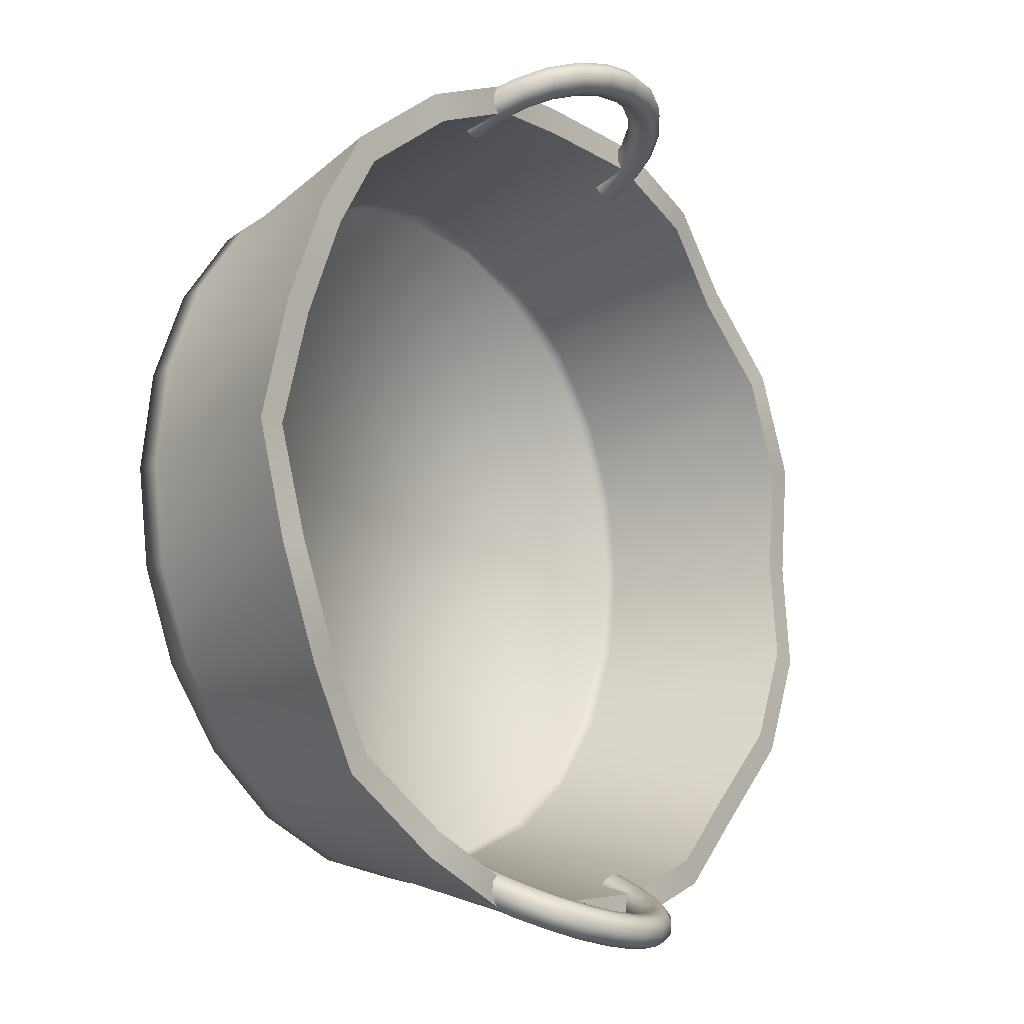
<metadata>
{"format":"obj","ext":"obj","renderer":"f3d","projection":"perspective","resolution":1024,"background":"white","views":[{"elev":-13.0,"azim":128.5,"up":"+Z"}]}
</metadata>
<code>
v  0 -0.0429 -0.127
v  0.0329 -0.0429 -0.1227
v  0.0328 -0.0468 -0.1225
v  0 -0.0468 -0.1268
v  0 0.0184 -0.1362
v  0.0352 0.0239 -0.1315
v  0.0376 0.0239 -0.1405
v  0 0.0184 -0.1454
v  0 -0.0479 -0.1178
v  0.0305 -0.0479 -0.1138
v  0.0308 -0.0429 -0.1149
v  0 -0.0429 -0.1189
v  0 -0.0564 -0.1246
v  0.0322 -0.0564 -0.1203
v  0.0311 -0.0564 -0.116
v  0 -0.0564 -0.1201
v  0.0635 -0.0429 -0.11
v  0.0634 -0.0468 -0.1098
v  0.0681 0.0239 -0.1179
v  0.0727 0.0239 -0.1259
v  0.0589 -0.0479 -0.102
v  0.0595 -0.0429 -0.103
v  0.0623 -0.0564 -0.1079
v  0.06 -0.0564 -0.104
v  0.0898 -0.0429 -0.0898
v  0.0897 -0.0468 -0.0897
v  0.0963 0.0184 -0.0963
v  0.1028 0.0184 -0.1028
v  0.0833 -0.0479 -0.0833
v  0.0841 -0.0429 -0.0841
v  0.0881 -0.0564 -0.0881
v  0.0849 -0.0564 -0.0849
v  0.11 -0.0429 -0.0635
v  0.1098 -0.0468 -0.0634
v  0.1179 0.0239 -0.0681
v  0.1259 0.0239 -0.0727
v  0.102 -0.0479 -0.0589
v  0.103 -0.0429 -0.0595
v  0.1079 -0.0564 -0.0623
v  0.104 -0.0564 -0.06
v  0.1227 -0.0429 -0.0329
v  0.1225 -0.0468 -0.0328
v  0.1315 0.0239 -0.0352
v  0.1405 0.0239 -0.0376
v  0.1138 -0.0479 -0.0305
v  0.1149 -0.0429 -0.0308
v  0.1203 -0.0564 -0.0322
v  0.116 -0.0564 -0.0311
v  0.127 -0.0429 -0
v  0.1268 -0.0468 -0
v  0.1362 0.0184 -0
v  0.1454 0.0184 -0
v  0.1178 -0.0479 -0
v  0.1189 -0.0429 -0
v  0.1246 -0.0564 -0
v  0.1201 -0.0564 -0
v  0.1227 -0.0429 0.0329
v  0.1225 -0.0468 0.0328
v  0.1315 0.0239 0.0352
v  0.1405 0.0239 0.0376
v  0.1138 -0.0479 0.0305
v  0.1149 -0.0429 0.0308
v  0.1203 -0.0564 0.0322
v  0.116 -0.0564 0.0311
v  0.11 -0.0429 0.0635
v  0.1098 -0.0468 0.0634
v  0.1179 0.0239 0.0681
v  0.1259 0.0239 0.0727
v  0.102 -0.0479 0.0589
v  0.103 -0.0429 0.0595
v  0.1079 -0.0564 0.0623
v  0.104 -0.0564 0.06
v  0.0898 -0.0429 0.0898
v  0.0897 -0.0468 0.0897
v  0.0963 0.0184 0.0963
v  0.1028 0.0184 0.1028
v  0.0833 -0.0479 0.0833
v  0.0841 -0.0429 0.0841
v  0.0881 -0.0564 0.0881
v  0.0849 -0.0564 0.0849
v  0.0635 -0.0429 0.11
v  0.0634 -0.0468 0.1098
v  0.0681 0.0239 0.1179
v  0.0727 0.0239 0.1259
v  0.0589 -0.0479 0.102
v  0.0595 -0.0429 0.103
v  0.0623 -0.0564 0.1079
v  0.06 -0.0564 0.104
v  0.0329 -0.0429 0.1227
v  0.0328 -0.0468 0.1225
v  0.0352 0.0239 0.1315
v  0.0376 0.0239 0.1405
v  0.0305 -0.0479 0.1138
v  0.0308 -0.0429 0.1149
v  0.0322 -0.0564 0.1203
v  0.0311 -0.0564 0.116
v  0 -0.0429 0.127
v  0 -0.0468 0.1268
v  0 0.0184 0.1362
v  0 0.0184 0.1454
v  0 -0.0479 0.1178
v  0 -0.0429 0.1189
v  0 -0.0564 0.1246
v  0 -0.0564 0.1201
v  -0.0329 -0.0429 0.1227
v  -0.0328 -0.0468 0.1225
v  -0.0352 0.0239 0.1315
v  -0.0376 0.0239 0.1405
v  -0.0305 -0.0479 0.1138
v  -0.0308 -0.0429 0.1149
v  -0.0322 -0.0564 0.1203
v  -0.0311 -0.0564 0.116
v  -0.0635 -0.0429 0.11
v  -0.0634 -0.0468 0.1098
v  -0.0681 0.0239 0.1179
v  -0.0727 0.0239 0.1259
v  -0.0589 -0.0479 0.102
v  -0.0595 -0.0429 0.103
v  -0.0623 -0.0564 0.1079
v  -0.06 -0.0564 0.104
v  -0.0898 -0.0429 0.0898
v  -0.0897 -0.0468 0.0897
v  -0.0963 0.0184 0.0963
v  -0.1028 0.0184 0.1028
v  -0.0833 -0.0479 0.0833
v  -0.0841 -0.0429 0.0841
v  -0.0881 -0.0564 0.0881
v  -0.0849 -0.0564 0.0849
v  -0.11 -0.0429 0.0635
v  -0.1098 -0.0468 0.0634
v  -0.1179 0.0239 0.0681
v  -0.1259 0.0239 0.0727
v  -0.102 -0.0479 0.0589
v  -0.103 -0.0429 0.0595
v  -0.1079 -0.0564 0.0623
v  -0.104 -0.0564 0.06
v  -0.1227 -0.0429 0.0329
v  -0.1225 -0.0468 0.0328
v  -0.1315 0.0239 0.0352
v  -0.1405 0.0239 0.0376
v  -0.1138 -0.0479 0.0305
v  -0.1149 -0.0429 0.0308
v  -0.1203 -0.0564 0.0322
v  -0.116 -0.0564 0.0311
v  -0.127 -0.0429 -0
v  -0.1268 -0.0468 -0
v  -0.1362 0.0184 -0
v  -0.1454 0.0184 -0
v  -0.1178 -0.0479 -0
v  -0.1189 -0.0429 -0
v  -0.1246 -0.0564 -0
v  -0.1201 -0.0564 -0
v  -0.1227 -0.0429 -0.0329
v  -0.1225 -0.0468 -0.0328
v  -0.1315 0.0239 -0.0352
v  -0.1405 0.0239 -0.0376
v  -0.1138 -0.0479 -0.0305
v  -0.1149 -0.0429 -0.0308
v  -0.1203 -0.0564 -0.0322
v  -0.116 -0.0564 -0.0311
v  -0.11 -0.0429 -0.0635
v  -0.1098 -0.0468 -0.0634
v  -0.1179 0.0239 -0.0681
v  -0.1259 0.0239 -0.0727
v  -0.102 -0.0479 -0.0589
v  -0.103 -0.0429 -0.0595
v  -0.1079 -0.0564 -0.0623
v  -0.104 -0.0564 -0.06
v  -0.0898 -0.0429 -0.0898
v  -0.0897 -0.0468 -0.0897
v  -0.0963 0.0184 -0.0963
v  -0.1028 0.0184 -0.1028
v  -0.0833 -0.0479 -0.0833
v  -0.0841 -0.0429 -0.0841
v  -0.0881 -0.0564 -0.0881
v  -0.0849 -0.0564 -0.0849
v  -0.0635 -0.0429 -0.11
v  -0.0634 -0.0468 -0.1098
v  -0.0681 0.0239 -0.1179
v  -0.0727 0.0239 -0.1259
v  -0.0589 -0.0479 -0.102
v  -0.0595 -0.0429 -0.103
v  -0.0623 -0.0564 -0.1079
v  -0.06 -0.0564 -0.104
v  -0.0329 -0.0429 -0.1227
v  -0.0328 -0.0468 -0.1225
v  -0.0352 0.0239 -0.1315
v  -0.0376 0.0239 -0.1405
v  -0.0305 -0.0479 -0.1138
v  -0.0308 -0.0429 -0.1149
v  -0.0322 -0.0564 -0.1203
v  -0.0311 -0.0564 -0.116
v  -0.0008 0.0539 -0.1457
v  0.0106 0.0524 -0.145
v  0.0109 0.0519 -0.1484
v  -0.0008 0.0533 -0.1491
v  -0.0008 0.0521 -0.1426
v  0.0099 0.0508 -0.1419
v  -0.0008 0.0488 -0.141
v  0.009 0.0476 -0.1404
v  -0.0008 0.0451 -0.1416
v  0.0083 0.044 -0.1411
v  -0.0008 0.0425 -0.1441
v  0.008 0.0414 -0.1436
v  -0.0008 0.042 -0.1476
v  0.0083 0.0408 -0.147
v  -0.0008 0.0437 -0.1507
v  0.009 0.0425 -0.1501
v  -0.0008 0.047 -0.1522
v  0.0099 0.0457 -0.1516
v  -0.0008 0.0507 -0.1516
v  0.0106 0.0493 -0.151
v  0.0213 0.0482 -0.143
v  0.0218 0.0475 -0.1464
v  0.0199 0.0469 -0.1401
v  0.0181 0.044 -0.1387
v  0.0167 0.0407 -0.1395
v  0.0162 0.0382 -0.1421
v  0.0167 0.0375 -0.1455
v  0.0181 0.0389 -0.1484
v  0.0199 0.0418 -0.1498
v  0.0213 0.0451 -0.149
v  0.0304 0.0415 -0.1399
v  0.0312 0.0407 -0.1432
v  0.0284 0.0406 -0.1372
v  0.0259 0.0382 -0.1361
v  0.0239 0.0354 -0.137
v  0.0232 0.0331 -0.1397
v  0.0239 0.0322 -0.143
v  0.0259 0.0331 -0.1457
v  0.0284 0.0355 -0.1468
v  0.0304 0.0384 -0.1459
v  0.0374 0.0328 -0.1359
v  0.0384 0.0318 -0.1391
v  0.035 0.0325 -0.1334
v  0.0319 0.0308 -0.1326
v  0.0295 0.0285 -0.1338
v  0.0286 0.0264 -0.1366
v  0.0295 0.0253 -0.1398
v  0.0319 0.0257 -0.1423
v  0.035 0.0274 -0.1431
v  0.0374 0.0297 -0.1418
v  0.0418 0.0227 -0.1311
v  0.0429 0.0214 -0.1342
v  0.0391 0.023 -0.129
v  0.0357 0.0221 -0.1286
v  0.033 0.0204 -0.1301
v  0.0319 0.0186 -0.1329
v  0.033 0.0173 -0.1361
v  0.0357 0.017 -0.1382
v  0.0391 0.0179 -0.1386
v  0.0418 0.0195 -0.1371
v  0.0433 0.0118 -0.1261
v  0.0444 0.0102 -0.129
v  0.0405 0.0128 -0.1242
v  0.037 0.0128 -0.1242
v  0.0342 0.0118 -0.1261
v  0.0331 0.0102 -0.129
v  0.0342 0.0087 -0.132
v  0.037 0.0077 -0.1339
v  0.0405 0.0077 -0.1339
v  0.0433 0.0087 -0.132
v  -0.0449 0.0118 -0.1261
v  -0.0434 0.0227 -0.1311
v  -0.0444 0.0214 -0.1342
v  -0.046 0.0102 -0.129
v  -0.042 0.0128 -0.1242
v  -0.0406 0.023 -0.129
v  -0.0385 0.0128 -0.1242
v  -0.0373 0.0221 -0.1286
v  -0.0357 0.0118 -0.1261
v  -0.0345 0.0204 -0.1301
v  -0.0346 0.0102 -0.129
v  -0.0335 0.0186 -0.1329
v  -0.0357 0.0087 -0.132
v  -0.0345 0.0173 -0.1361
v  -0.0385 0.0077 -0.1339
v  -0.0373 0.017 -0.1382
v  -0.042 0.0077 -0.1339
v  -0.0406 0.0179 -0.1386
v  -0.0449 0.0087 -0.132
v  -0.0434 0.0195 -0.1371
v  -0.039 0.0328 -0.1359
v  -0.0399 0.0318 -0.1391
v  -0.0365 0.0325 -0.1334
v  -0.0335 0.0308 -0.1326
v  -0.031 0.0285 -0.1338
v  -0.0301 0.0264 -0.1366
v  -0.031 0.0253 -0.1398
v  -0.0335 0.0257 -0.1423
v  -0.0365 0.0274 -0.1431
v  -0.039 0.0297 -0.1418
v  -0.032 0.0415 -0.1399
v  -0.0327 0.0407 -0.1432
v  -0.03 0.0406 -0.1372
v  -0.0275 0.0382 -0.1361
v  -0.0255 0.0354 -0.137
v  -0.0247 0.0331 -0.1397
v  -0.0255 0.0322 -0.143
v  -0.0275 0.0331 -0.1457
v  -0.03 0.0355 -0.1468
v  -0.032 0.0384 -0.1459
v  -0.0228 0.0482 -0.143
v  -0.0234 0.0475 -0.1464
v  -0.0214 0.0469 -0.1401
v  -0.0197 0.044 -0.1387
v  -0.0182 0.0407 -0.1395
v  -0.0177 0.0382 -0.1421
v  -0.0182 0.0375 -0.1455
v  -0.0197 0.0389 -0.1484
v  -0.0214 0.0418 -0.1498
v  -0.0228 0.0451 -0.149
v  -0.0122 0.0524 -0.145
v  -0.0125 0.0519 -0.1484
v  -0.0115 0.0508 -0.1419
v  -0.0105 0.0476 -0.1404
v  -0.0098 0.044 -0.1411
v  -0.0095 0.0414 -0.1436
v  -0.0098 0.0408 -0.147
v  -0.0105 0.0425 -0.1501
v  -0.0115 0.0457 -0.1516
v  -0.0122 0.0493 -0.151
v  0.0109 0.0519 0.1484
v  0.0106 0.0524 0.145
v  -0.0008 0.0539 0.1457
v  -0.0008 0.0533 0.1491
v  0.0099 0.0508 0.1419
v  -0.0008 0.0521 0.1426
v  0.009 0.0476 0.1404
v  -0.0008 0.0488 0.141
v  0.0083 0.044 0.1411
v  -0.0008 0.0451 0.1416
v  0.008 0.0414 0.1436
v  -0.0008 0.0425 0.1441
v  0.0083 0.0408 0.147
v  -0.0008 0.042 0.1476
v  0.009 0.0425 0.1501
v  -0.0008 0.0437 0.1507
v  0.0099 0.0457 0.1516
v  -0.0008 0.047 0.1522
v  0.0106 0.0493 0.151
v  -0.0008 0.0507 0.1516
v  0.0218 0.0475 0.1464
v  0.0213 0.0482 0.143
v  0.0199 0.0469 0.1401
v  0.0181 0.044 0.1387
v  0.0167 0.0407 0.1395
v  0.0162 0.0382 0.1421
v  0.0167 0.0375 0.1455
v  0.0181 0.0389 0.1484
v  0.0199 0.0418 0.1498
v  0.0213 0.0451 0.149
v  0.0312 0.0407 0.1432
v  0.0304 0.0415 0.1399
v  0.0284 0.0406 0.1372
v  0.0259 0.0382 0.1361
v  0.0239 0.0354 0.137
v  0.0232 0.0331 0.1397
v  0.0239 0.0322 0.143
v  0.0259 0.0331 0.1457
v  0.0284 0.0355 0.1468
v  0.0304 0.0384 0.1459
v  0.0384 0.0318 0.1391
v  0.0374 0.0328 0.1359
v  0.035 0.0325 0.1334
v  0.0319 0.0308 0.1326
v  0.0295 0.0285 0.1338
v  0.0286 0.0264 0.1366
v  0.0295 0.0253 0.1398
v  0.0319 0.0257 0.1423
v  0.035 0.0274 0.1431
v  0.0374 0.0297 0.1418
v  0.0429 0.0214 0.1342
v  0.0418 0.0227 0.1311
v  0.0391 0.023 0.129
v  0.0357 0.0221 0.1286
v  0.033 0.0204 0.1301
v  0.0319 0.0186 0.1329
v  0.033 0.0173 0.1361
v  0.0357 0.017 0.1382
v  0.0391 0.0179 0.1386
v  0.0418 0.0195 0.1371
v  0.0444 0.0102 0.129
v  0.0433 0.0118 0.1261
v  0.0405 0.0128 0.1242
v  0.037 0.0128 0.1242
v  0.0342 0.0118 0.1261
v  0.0331 0.0102 0.129
v  0.0342 0.0087 0.132
v  0.037 0.0077 0.1339
v  0.0405 0.0077 0.1339
v  0.0433 0.0087 0.132
v  -0.0444 0.0214 0.1342
v  -0.0434 0.0227 0.1311
v  -0.0449 0.0118 0.1261
v  -0.046 0.0102 0.129
v  -0.0406 0.023 0.129
v  -0.042 0.0128 0.1242
v  -0.0373 0.0221 0.1286
v  -0.0385 0.0128 0.1242
v  -0.0345 0.0204 0.1301
v  -0.0357 0.0118 0.1261
v  -0.0335 0.0186 0.1329
v  -0.0346 0.0102 0.129
v  -0.0345 0.0173 0.1361
v  -0.0357 0.0087 0.132
v  -0.0373 0.017 0.1382
v  -0.0385 0.0077 0.1339
v  -0.0406 0.0179 0.1386
v  -0.042 0.0077 0.1339
v  -0.0434 0.0195 0.1371
v  -0.0449 0.0087 0.132
v  -0.0399 0.0318 0.1391
v  -0.039 0.0328 0.1359
v  -0.0365 0.0325 0.1334
v  -0.0335 0.0308 0.1326
v  -0.031 0.0285 0.1338
v  -0.0301 0.0264 0.1366
v  -0.031 0.0253 0.1398
v  -0.0335 0.0257 0.1423
v  -0.0365 0.0274 0.1431
v  -0.039 0.0297 0.1418
v  -0.0327 0.0407 0.1432
v  -0.032 0.0415 0.1399
v  -0.03 0.0406 0.1372
v  -0.0275 0.0382 0.1361
v  -0.0255 0.0354 0.137
v  -0.0247 0.0331 0.1397
v  -0.0255 0.0322 0.143
v  -0.0275 0.0331 0.1457
v  -0.03 0.0355 0.1468
v  -0.032 0.0384 0.1459
v  -0.0234 0.0475 0.1464
v  -0.0228 0.0482 0.143
v  -0.0214 0.0469 0.1401
v  -0.0197 0.044 0.1387
v  -0.0182 0.0407 0.1395
v  -0.0177 0.0382 0.1421
v  -0.0182 0.0375 0.1455
v  -0.0197 0.0389 0.1484
v  -0.0214 0.0418 0.1498
v  -0.0228 0.0451 0.149
v  -0.0125 0.0519 0.1484
v  -0.0122 0.0524 0.145
v  -0.0115 0.0508 0.1419
v  -0.0105 0.0476 0.1404
v  -0.0098 0.044 0.1411
v  -0.0095 0.0414 0.1436
v  -0.0098 0.0408 0.147
v  -0.0105 0.0425 0.1501
v  -0.0115 0.0457 0.1516
v  -0.0122 0.0493 0.151
g Torus003
f 1 2 3 4
f 5 6 7 8
f 9 10 11 12
f 13 14 15 16
f 4 3 14 13
f 2 17 18 3
f 6 19 20 7
f 10 21 22 11
f 14 23 24 15
f 3 18 23 14
f 17 25 26 18
f 19 27 28 20
f 21 29 30 22
f 23 31 32 24
f 18 26 31 23
f 25 33 34 26
f 27 35 36 28
f 29 37 38 30
f 31 39 40 32
f 26 34 39 31
f 33 41 42 34
f 35 43 44 36
f 37 45 46 38
f 39 47 48 40
f 34 42 47 39
f 41 49 50 42
f 43 51 52 44
f 45 53 54 46
f 47 55 56 48
f 42 50 55 47
f 49 57 58 50
f 51 59 60 52
f 53 61 62 54
f 55 63 64 56
f 50 58 63 55
f 57 65 66 58
f 59 67 68 60
f 61 69 70 62
f 63 71 72 64
f 58 66 71 63
f 65 73 74 66
f 67 75 76 68
f 69 77 78 70
f 71 79 80 72
f 66 74 79 71
f 73 81 82 74
f 75 83 84 76
f 77 85 86 78
f 79 87 88 80
f 74 82 87 79
f 81 89 90 82
f 83 91 92 84
f 85 93 94 86
f 87 95 96 88
f 82 90 95 87
f 89 97 98 90
f 91 99 100 92
f 93 101 102 94
f 95 103 104 96
f 90 98 103 95
f 97 105 106 98
f 99 107 108 100
f 101 109 110 102
f 103 111 112 104
f 98 106 111 103
f 105 113 114 106
f 107 115 116 108
f 109 117 118 110
f 111 119 120 112
f 106 114 119 111
f 113 121 122 114
f 115 123 124 116
f 117 125 126 118
f 119 127 128 120
f 114 122 127 119
f 121 129 130 122
f 123 131 132 124
f 125 133 134 126
f 127 135 136 128
f 122 130 135 127
f 129 137 138 130
f 131 139 140 132
f 133 141 142 134
f 135 143 144 136
f 130 138 143 135
f 137 145 146 138
f 139 147 148 140
f 141 149 150 142
f 143 151 152 144
f 138 146 151 143
f 145 153 154 146
f 147 155 156 148
f 149 157 158 150
f 151 159 160 152
f 146 154 159 151
f 153 161 162 154
f 155 163 164 156
f 157 165 166 158
f 159 167 168 160
f 154 162 167 159
f 161 169 170 162
f 163 171 172 164
f 165 173 174 166
f 167 175 176 168
f 162 170 175 167
f 169 177 178 170
f 171 179 180 172
f 173 181 182 174
f 175 183 184 176
f 170 178 183 175
f 177 185 186 178
f 179 187 188 180
f 181 189 190 182
f 183 191 192 184
f 178 186 191 183
f 185 1 4 186
f 187 5 8 188
f 189 9 12 190
f 191 13 16 192
f 186 4 13 191
f 2 1 8 7
f 185 188 8 1
f 177 180 188 185
f 177 169 172 180
f 161 164 172 169
f 153 156 164 161
f 153 145 148 156
f 137 140 148 145
f 129 132 140 137
f 129 121 124 132
f 113 116 124 121
f 105 108 116 113
f 105 97 100 108
f 89 92 100 97
f 81 84 92 89
f 81 73 76 84
f 65 68 76 73
f 57 60 68 65
f 57 49 52 60
f 41 44 52 49
f 33 36 44 41
f 33 25 28 36
f 17 20 28 25
f 2 7 20 17
f 11 6 5 12
f 22 19 6 11
f 22 30 27 19
f 38 35 27 30
f 46 43 35 38
f 46 54 51 43
f 62 59 51 54
f 70 67 59 62
f 70 78 75 67
f 86 83 75 78
f 94 91 83 86
f 94 102 99 91
f 110 107 99 102
f 118 115 107 110
f 118 126 123 115
f 134 131 123 126
f 142 139 131 134
f 142 150 147 139
f 158 155 147 150
f 166 163 155 158
f 166 174 171 163
f 182 179 171 174
f 190 187 179 182
f 190 12 5 187
f 189 181 173 10
f 141 10 173 157
f 173 165 157
f 157 149 141
f 77 10 141 109
f 125 109 141 133
f 125 117 109
f 93 77 109 101
f 93 85 77
f 45 10 77 61
f 77 69 61
f 61 53 45
f 29 10 45 37
f 29 21 10
f 9 189 10
f 24 32 40 16
f 72 16 40 56
f 40 48 56
f 56 64 72
f 136 16 72 104
f 88 104 72 80
f 88 96 104
f 120 136 104 112
f 120 128 136
f 168 16 136 152
f 136 144 152
f 152 160 168
f 184 16 168 176
f 184 192 16
f 15 24 16
f 193 194 195 196
f 197 198 194 193
f 199 200 198 197
f 201 202 200 199
f 203 204 202 201
f 205 206 204 203
f 207 208 206 205
f 207 209 210 208
f 209 211 212 210
f 211 196 195 212
f 194 213 214 195
f 198 215 213 194
f 200 216 215 198
f 202 217 216 200
f 204 218 217 202
f 206 219 218 204
f 206 208 220 219
f 208 210 221 220
f 210 212 222 221
f 212 195 214 222
f 214 213 223 224
f 215 225 223 213
f 216 226 225 215
f 217 227 226 216
f 218 228 227 217
f 219 229 228 218
f 219 220 230 229
f 220 221 231 230
f 221 222 232 231
f 222 214 224 232
f 224 223 233 234
f 225 235 233 223
f 226 236 235 225
f 227 237 236 226
f 228 238 237 227
f 229 239 238 228
f 229 230 240 239
f 230 231 241 240
f 231 232 242 241
f 232 224 234 242
f 234 233 243 244
f 235 245 243 233
f 236 246 245 235
f 237 247 246 236
f 238 248 247 237
f 239 249 248 238
f 240 250 249 239
f 240 241 251 250
f 241 242 252 251
f 242 234 244 252
f 244 243 253 254
f 243 245 255 253
f 246 256 255 245
f 247 257 256 246
f 248 258 257 247
f 249 259 258 248
f 250 260 259 249
f 250 251 261 260
f 251 252 262 261
f 252 244 254 262
f 263 264 265 266
f 267 268 264 263
f 267 269 270 268
f 269 271 272 270
f 271 273 274 272
f 273 275 276 274
f 275 277 278 276
f 279 280 278 277
f 281 282 280 279
f 266 265 282 281
f 264 283 284 265
f 268 285 283 264
f 268 270 286 285
f 270 272 287 286
f 272 274 288 287
f 274 276 289 288
f 278 290 289 276
f 280 291 290 278
f 282 292 291 280
f 265 284 292 282
f 283 293 294 284
f 283 285 295 293
f 285 286 296 295
f 286 287 297 296
f 287 288 298 297
f 288 289 299 298
f 290 300 299 289
f 291 301 300 290
f 292 302 301 291
f 284 294 302 292
f 293 303 304 294
f 293 295 305 303
f 295 296 306 305
f 296 297 307 306
f 297 298 308 307
f 298 299 309 308
f 300 310 309 299
f 301 311 310 300
f 302 312 311 301
f 294 304 312 302
f 303 313 314 304
f 303 305 315 313
f 305 306 316 315
f 306 307 317 316
f 307 308 318 317
f 308 309 319 318
f 310 320 319 309
f 311 321 320 310
f 312 322 321 311
f 304 314 322 312
f 313 193 196 314
f 315 197 193 313
f 315 316 199 197
f 316 317 201 199
f 317 318 203 201
f 319 205 203 318
f 320 207 205 319
f 321 209 207 320
f 322 211 209 321
f 314 196 211 322
f 255 256 257 254
f 259 254 257 258
f 261 254 259 260
f 261 262 254
f 253 255 254
f 281 279 277 263
f 273 263 277 275
f 269 263 273 271
f 269 267 263
f 266 281 263
f 323 324 325 326
f 324 327 328 325
f 327 329 330 328
f 329 331 332 330
f 331 333 334 332
f 333 335 336 334
f 335 337 338 336
f 338 337 339 340
f 340 339 341 342
f 342 341 323 326
f 343 344 324 323
f 344 345 327 324
f 345 346 329 327
f 346 347 331 329
f 347 348 333 331
f 348 349 335 333
f 335 349 350 337
f 337 350 351 339
f 339 351 352 341
f 341 352 343 323
f 343 353 354 344
f 354 355 345 344
f 355 356 346 345
f 356 357 347 346
f 357 358 348 347
f 358 359 349 348
f 349 359 360 350
f 350 360 361 351
f 351 361 362 352
f 352 362 353 343
f 353 363 364 354
f 364 365 355 354
f 365 366 356 355
f 366 367 357 356
f 367 368 358 357
f 368 369 359 358
f 359 369 370 360
f 360 370 371 361
f 361 371 372 362
f 362 372 363 353
f 363 373 374 364
f 374 375 365 364
f 375 376 366 365
f 376 377 367 366
f 377 378 368 367
f 378 379 369 368
f 379 380 370 369
f 370 380 381 371
f 371 381 382 372
f 372 382 373 363
f 373 383 384 374
f 374 384 385 375
f 385 386 376 375
f 386 387 377 376
f 387 388 378 377
f 388 389 379 378
f 389 390 380 379
f 380 390 391 381
f 381 391 392 382
f 382 392 383 373
f 393 394 395 396
f 394 397 398 395
f 398 397 399 400
f 400 399 401 402
f 402 401 403 404
f 404 403 405 406
f 406 405 407 408
f 407 409 410 408
f 409 411 412 410
f 411 393 396 412
f 413 414 394 393
f 414 415 397 394
f 397 415 416 399
f 399 416 417 401
f 401 417 418 403
f 403 418 419 405
f 419 420 407 405
f 420 421 409 407
f 421 422 411 409
f 422 413 393 411
f 423 424 414 413
f 414 424 425 415
f 415 425 426 416
f 416 426 427 417
f 417 427 428 418
f 418 428 429 419
f 429 430 420 419
f 430 431 421 420
f 431 432 422 421
f 432 423 413 422
f 433 434 424 423
f 424 434 435 425
f 425 435 436 426
f 426 436 437 427
f 427 437 438 428
f 428 438 439 429
f 439 440 430 429
f 440 441 431 430
f 441 442 432 431
f 442 433 423 432
f 443 444 434 433
f 434 444 445 435
f 435 445 446 436
f 436 446 447 437
f 437 447 448 438
f 438 448 449 439
f 449 450 440 439
f 450 451 441 440
f 451 452 442 441
f 452 443 433 442
f 326 325 444 443
f 325 328 445 444
f 445 328 330 446
f 446 330 332 447
f 447 332 334 448
f 334 336 449 448
f 336 338 450 449
f 338 340 451 450
f 340 342 452 451
f 342 326 443 452
f 383 392 391 385
f 389 385 391 390
f 387 385 389 388
f 387 386 385
f 384 383 385
f 395 398 400 412
f 404 412 400 402
f 408 412 404 406
f 408 410 412
f 396 395 412

</code>
